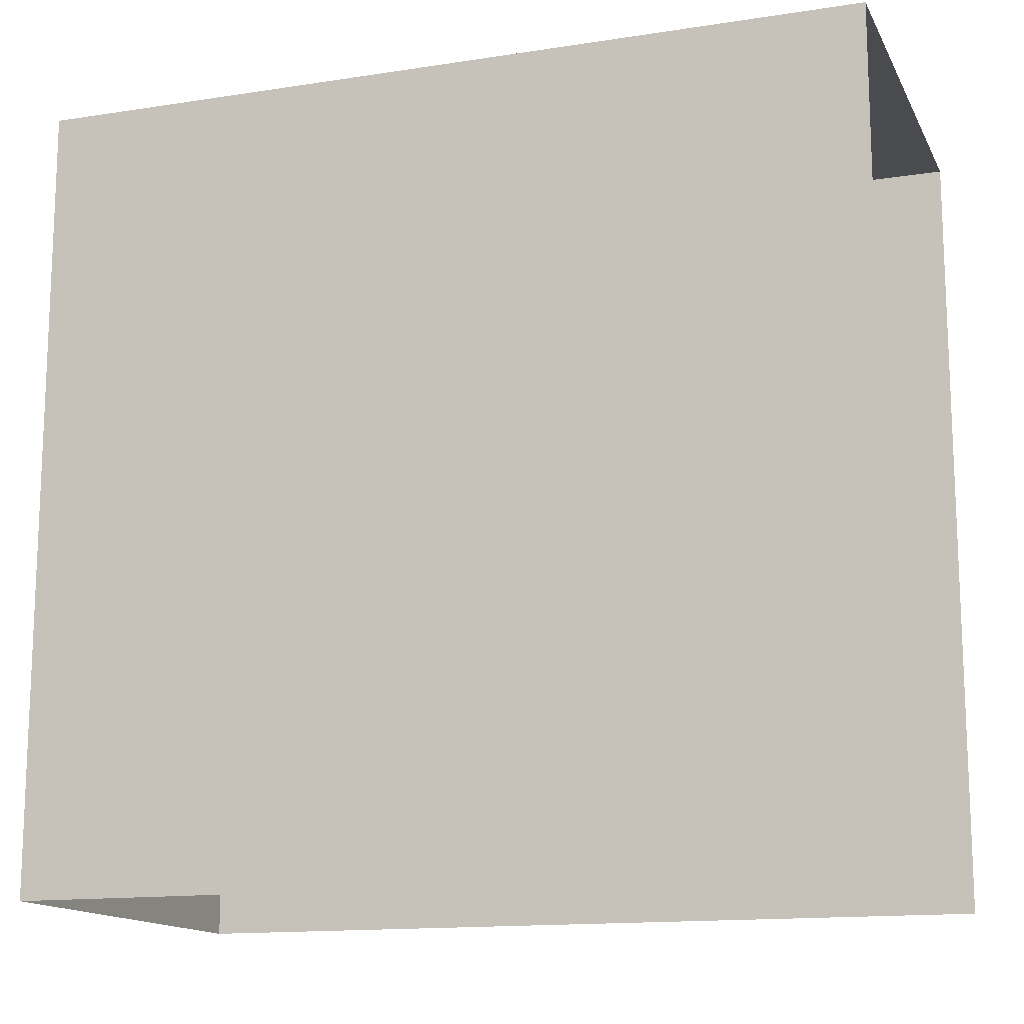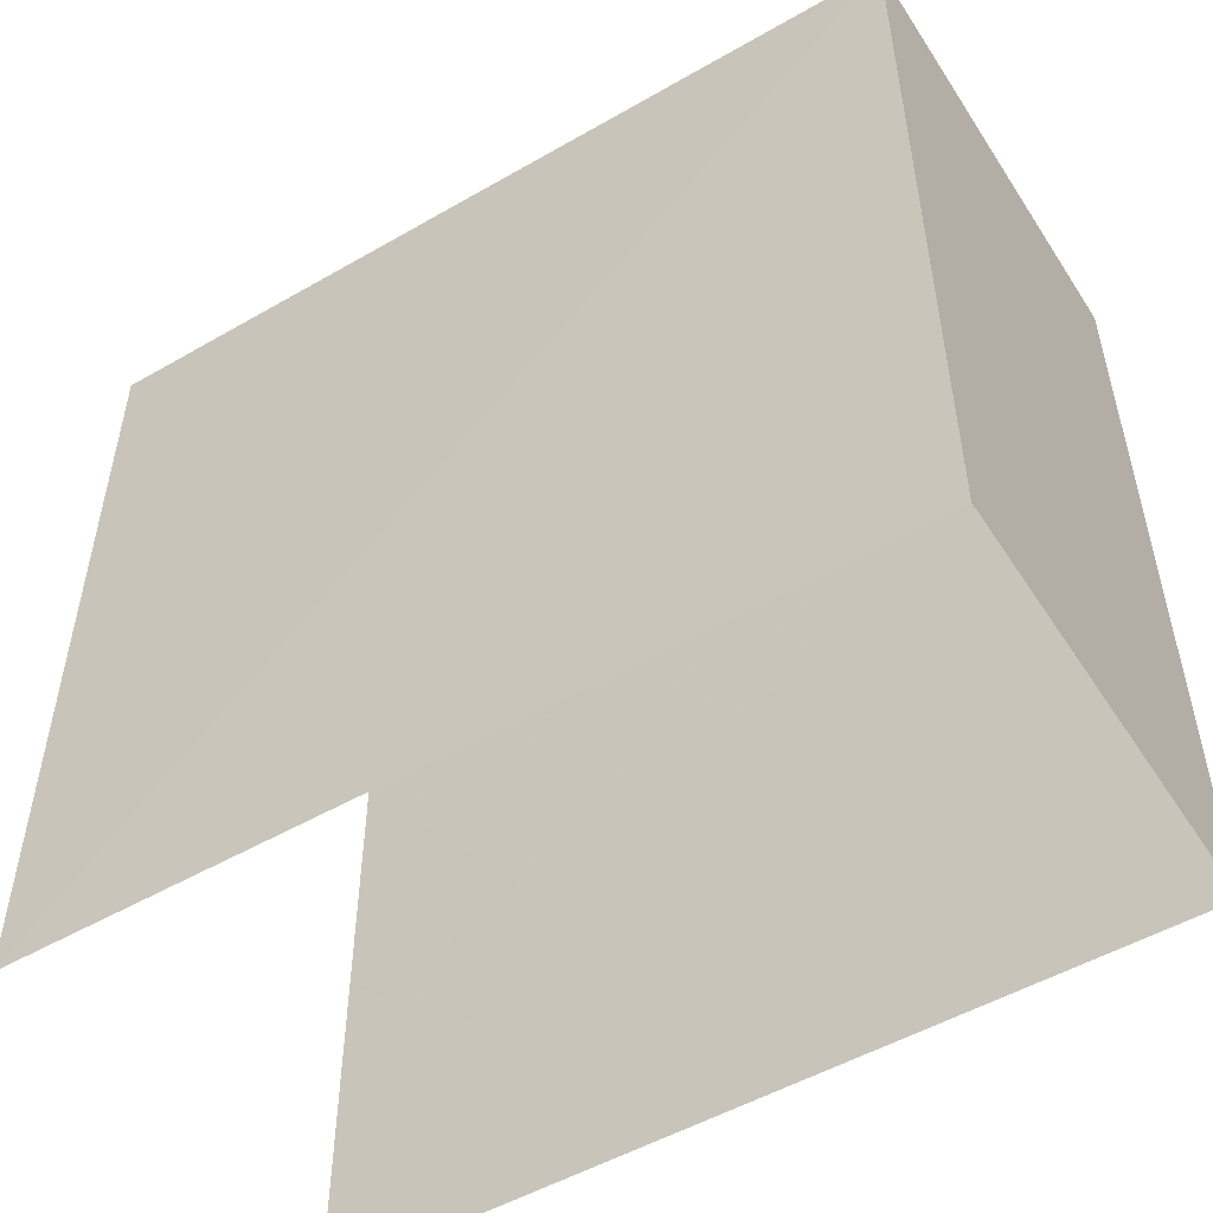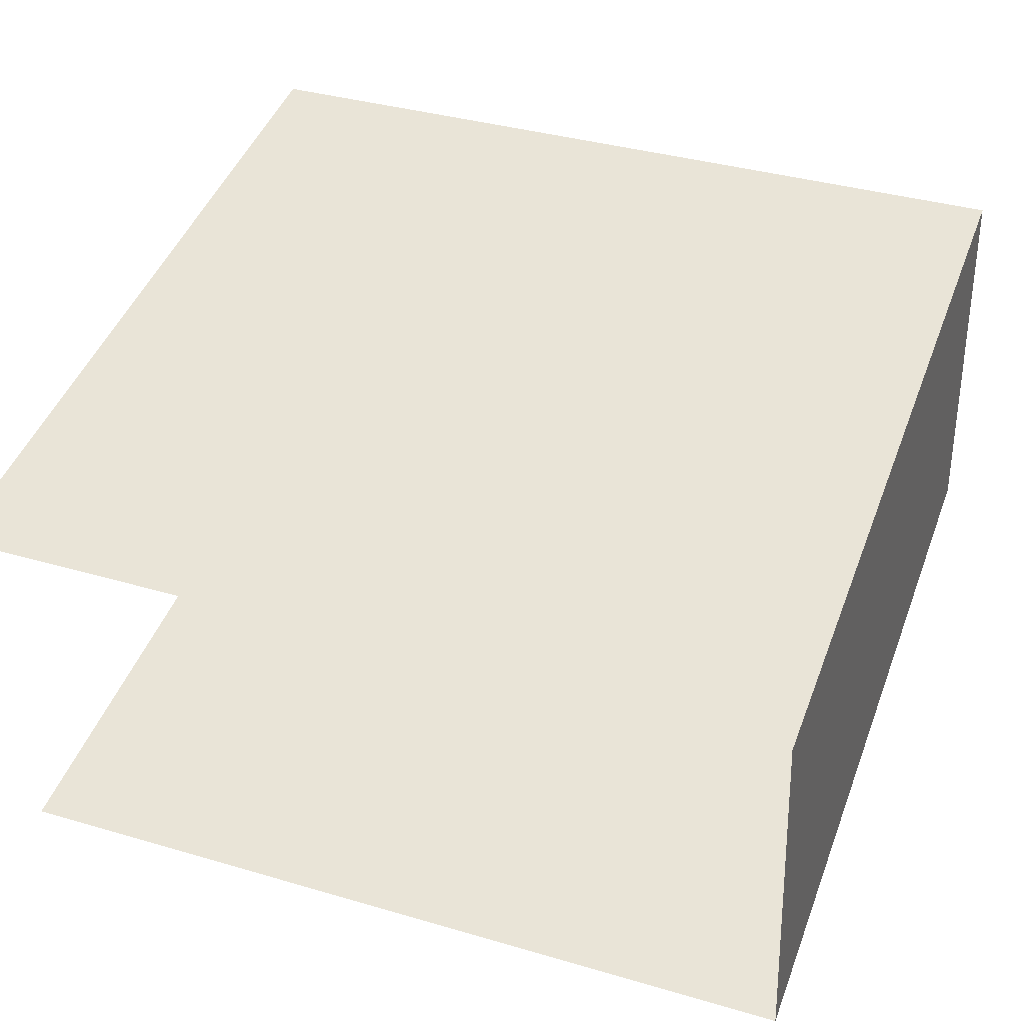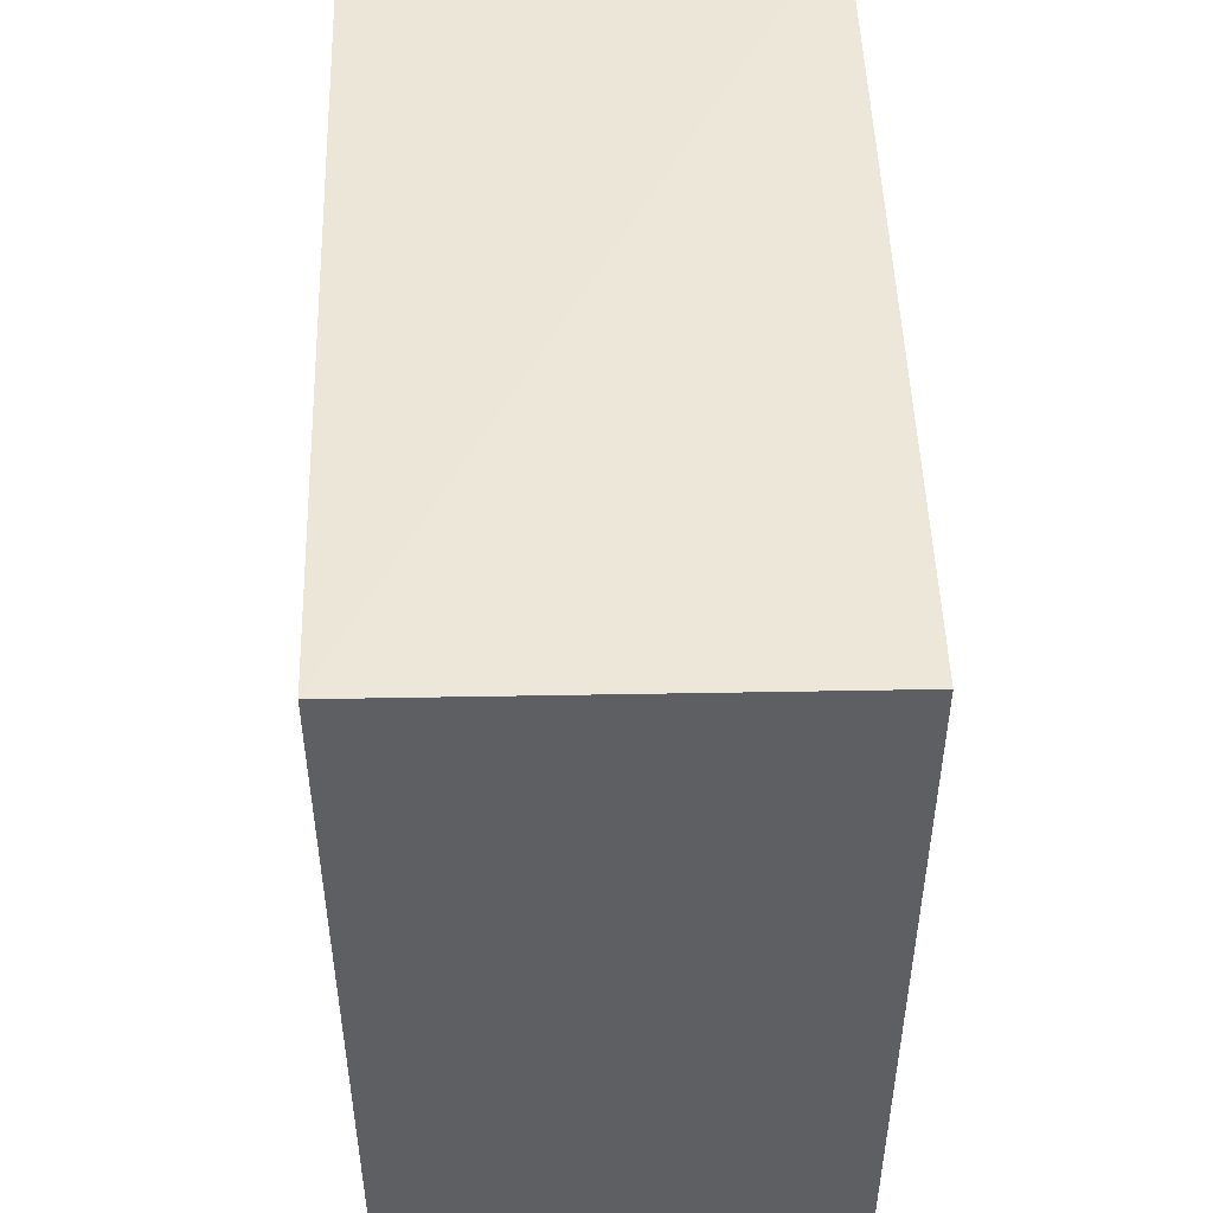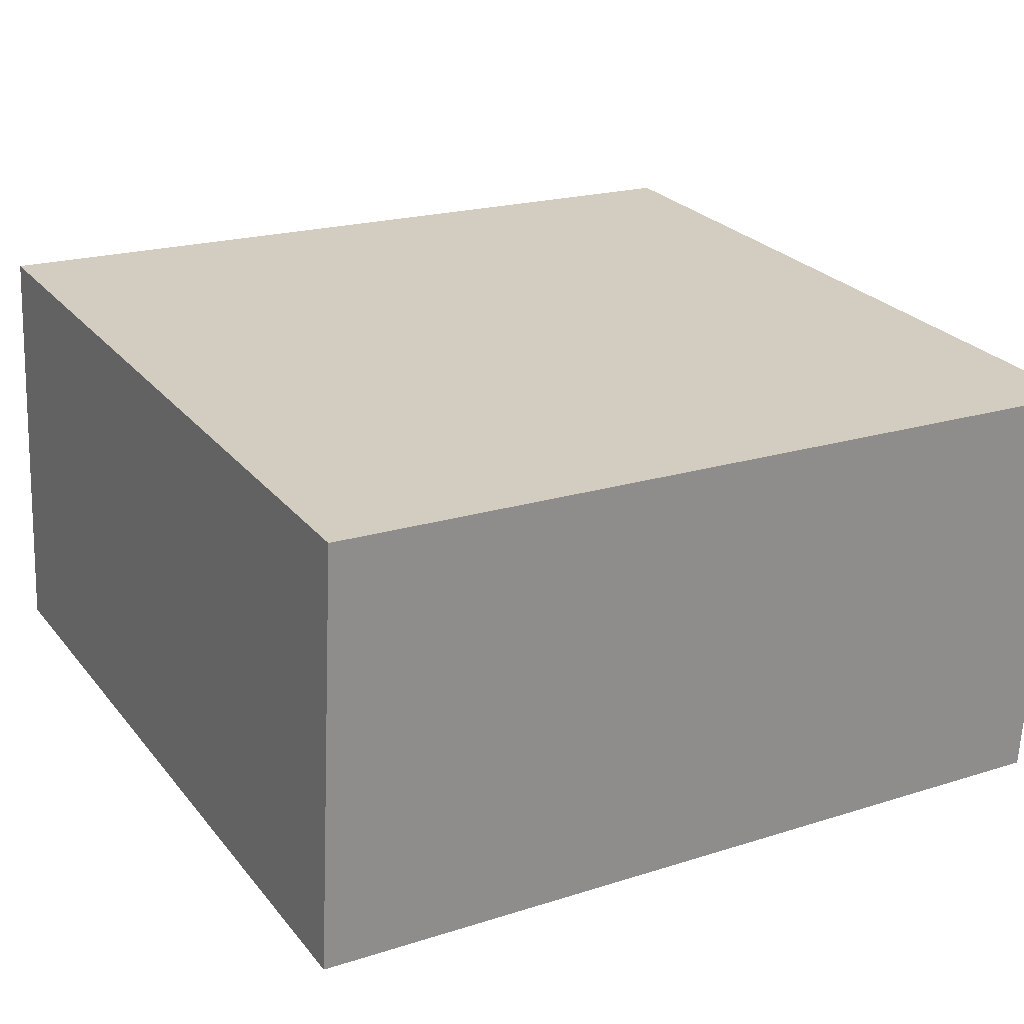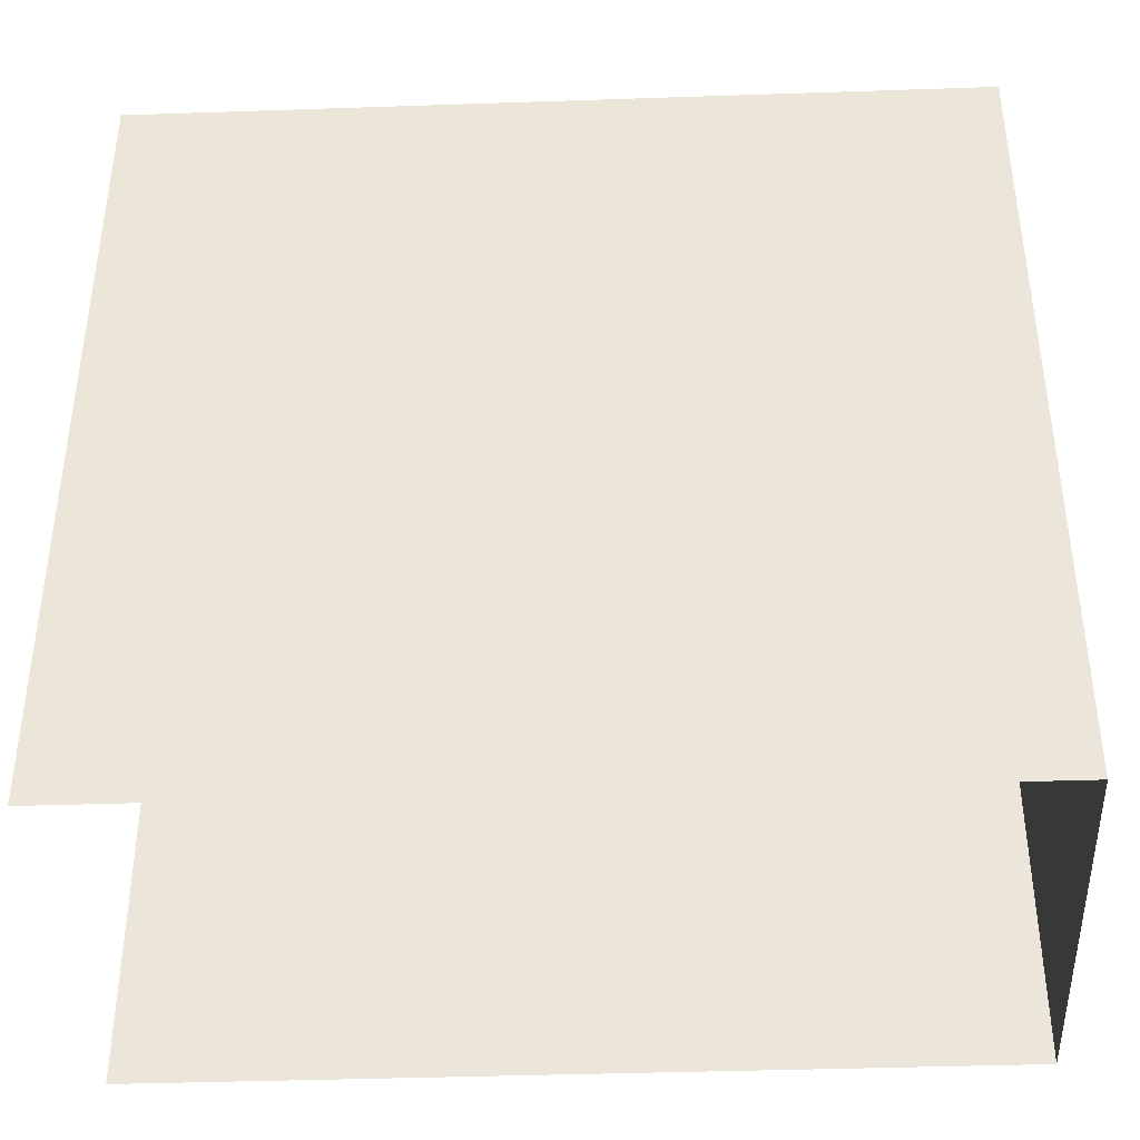
<metadata>
{"format":"obj","ext":"obj","renderer":"f3d","projection":"perspective","resolution":1024,"background":"white","views":[{"elev":-14.3,"azim":16.1,"up":"+Z"},{"elev":-51.8,"azim":-150.8,"up":"+Z"},{"elev":45.8,"azim":-159.8,"up":"+Y"},{"elev":49.5,"azim":-94.5,"up":"+Z"},{"elev":25.8,"azim":-29.8,"up":"+Y"},{"elev":-39.8,"azim":179.6,"up":"+Z"}]}
</metadata>
<code>
v -3.738e+05 -1.035e+05 26.51
v -3.738e+05 -1.035e+05 26.51
v -3.738e+05 -1.035e+05 26.51
v -3.738e+05 -1.035e+05 26.51
v -3.738e+05 -1.035e+05 36.33
v -3.738e+05 -1.035e+05 36.33
v -3.738e+05 -1.035e+05 36.33
v -3.738e+05 -1.035e+05 36.33
f 1 2 3
f 1 4 2
f 5 2 4
f 8 5 4
f 5 6 7
f 5 8 6
f 7 1 3
f 7 6 1
f 7 3 2
f 5 7 2
f 6 4 1
f 6 8 4

</code>
